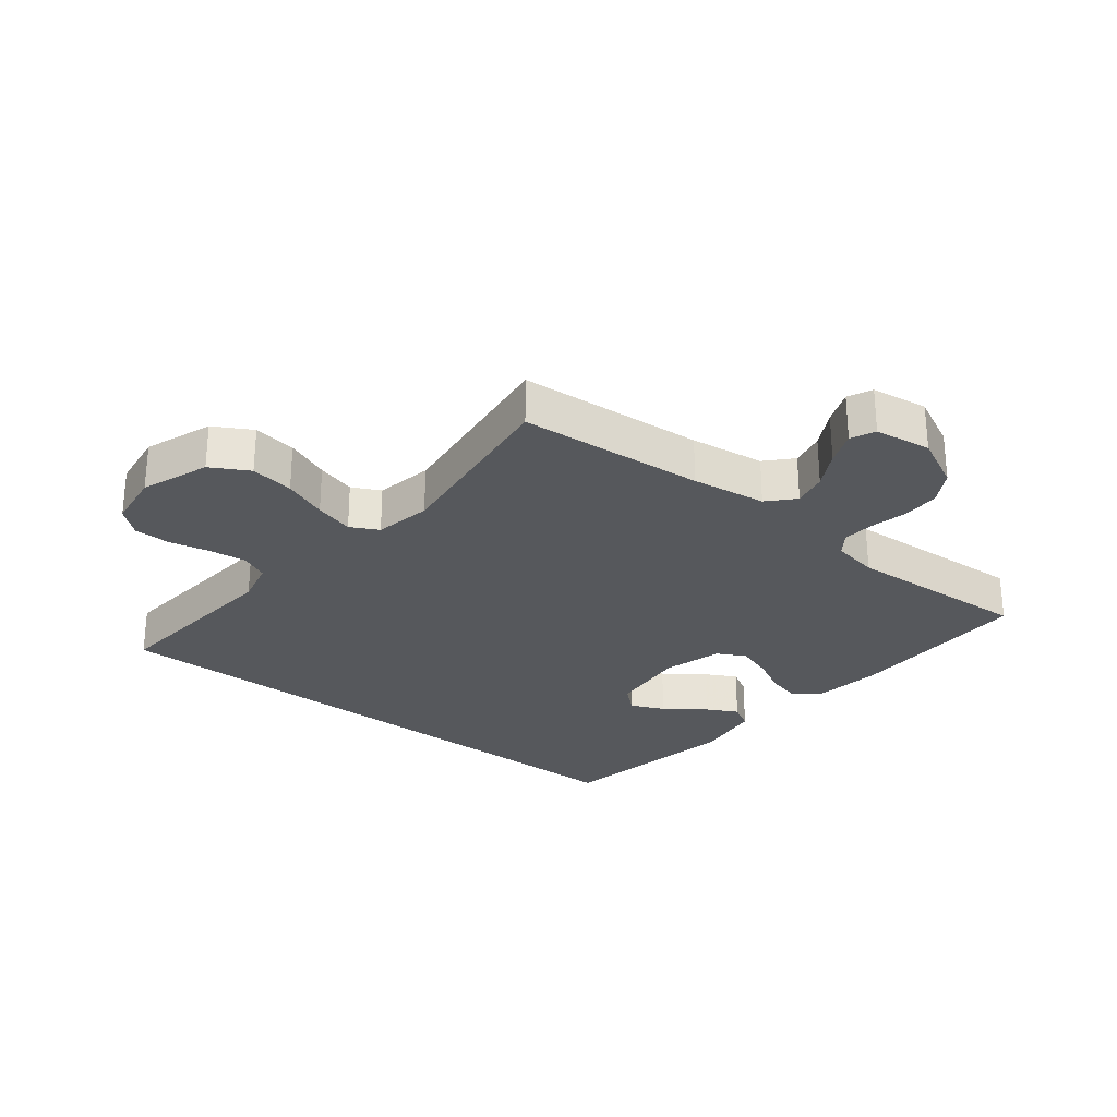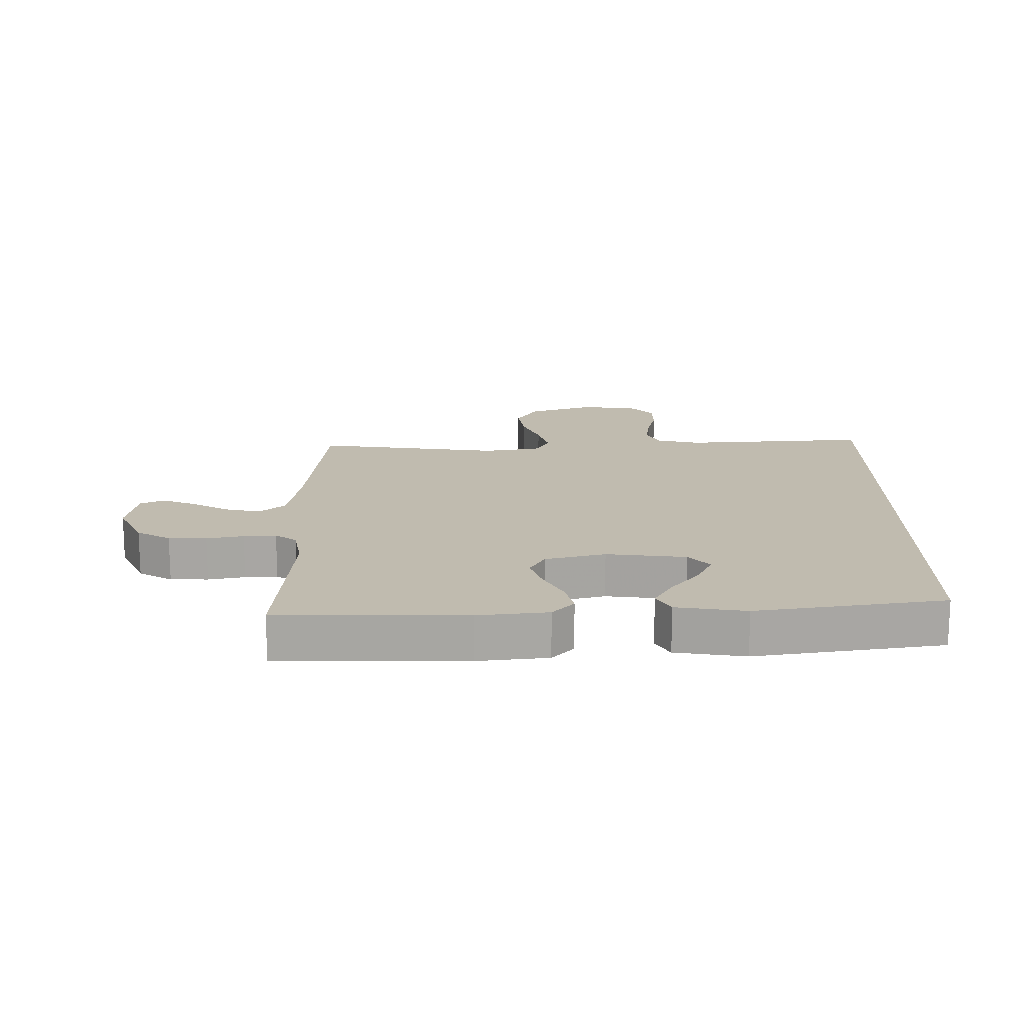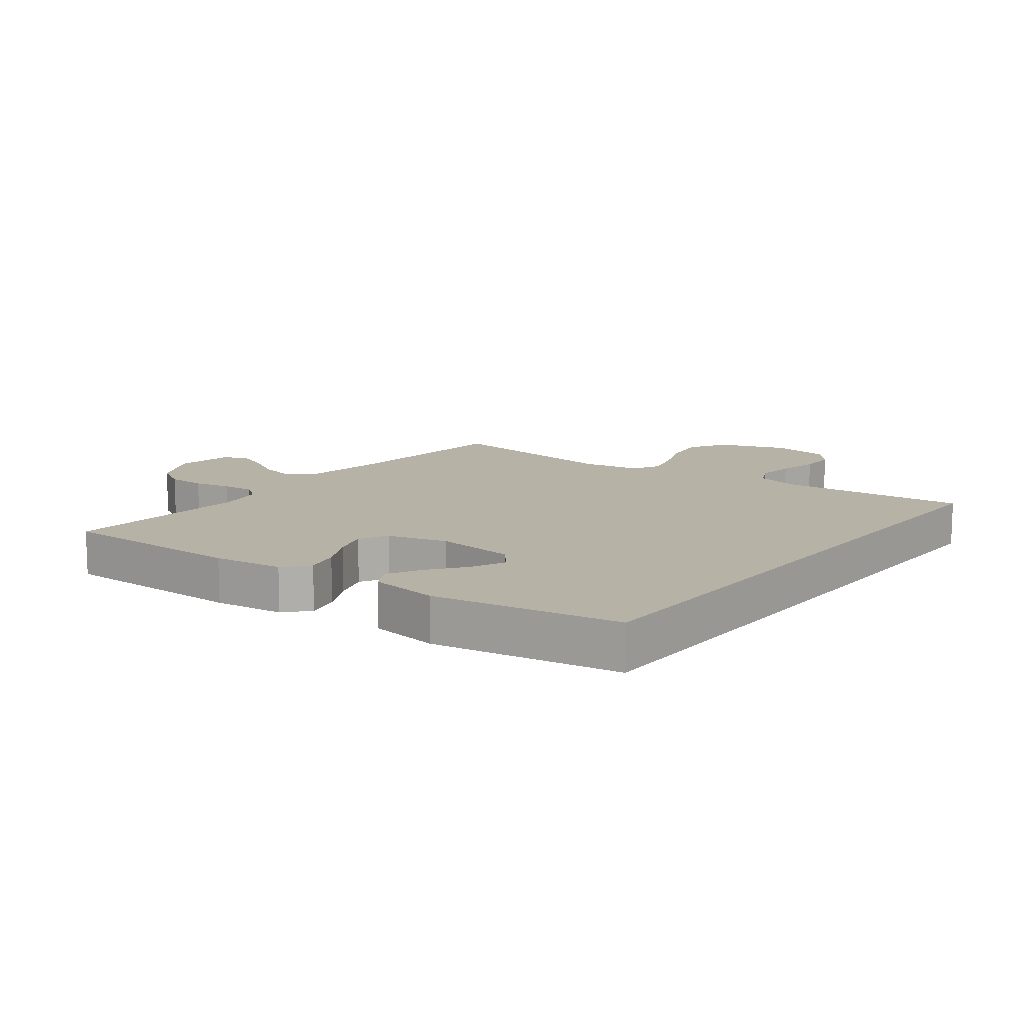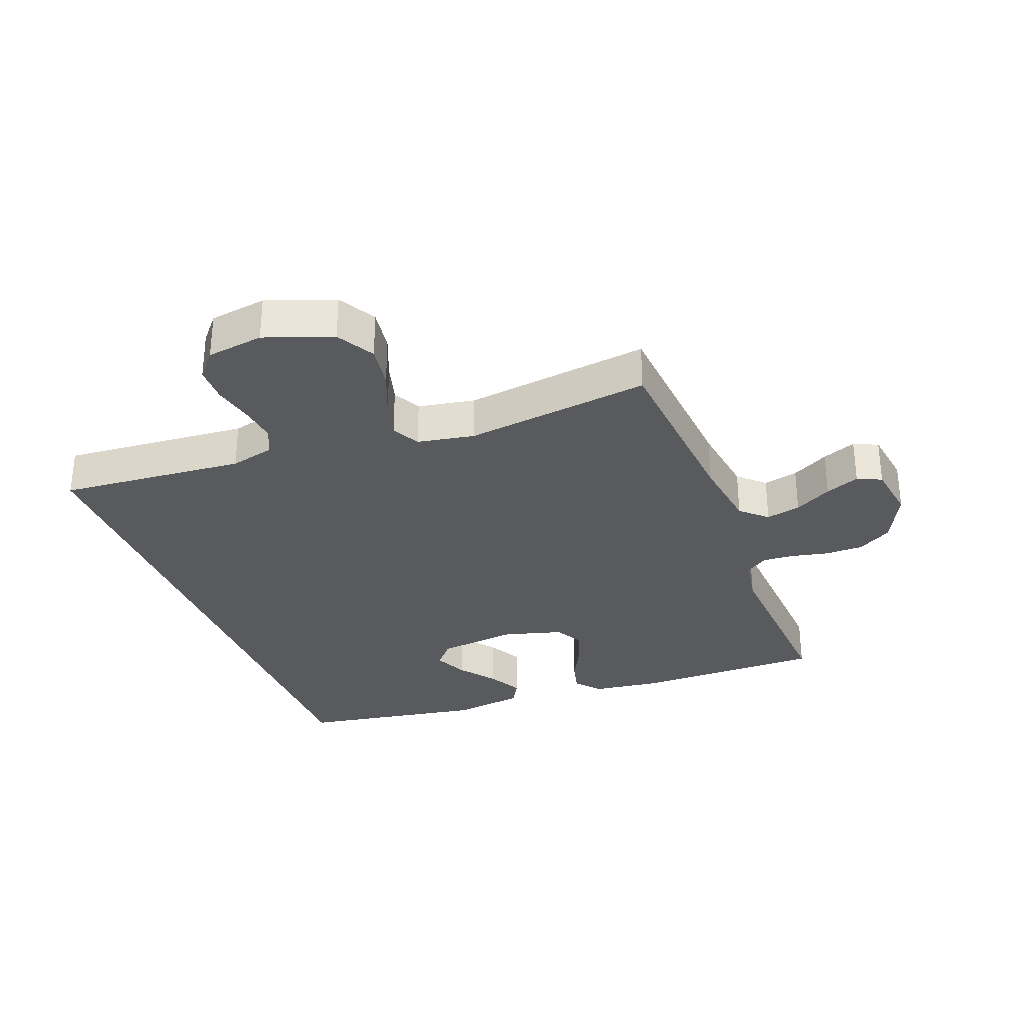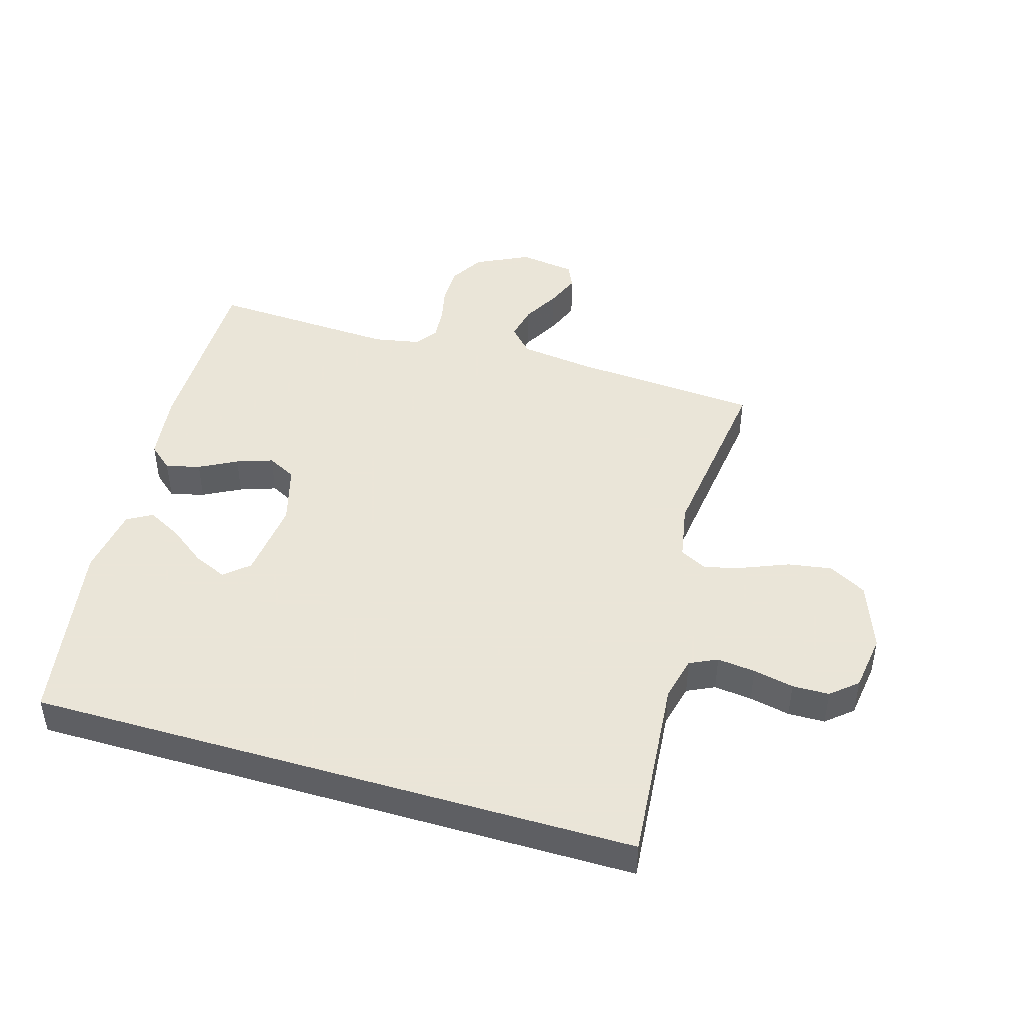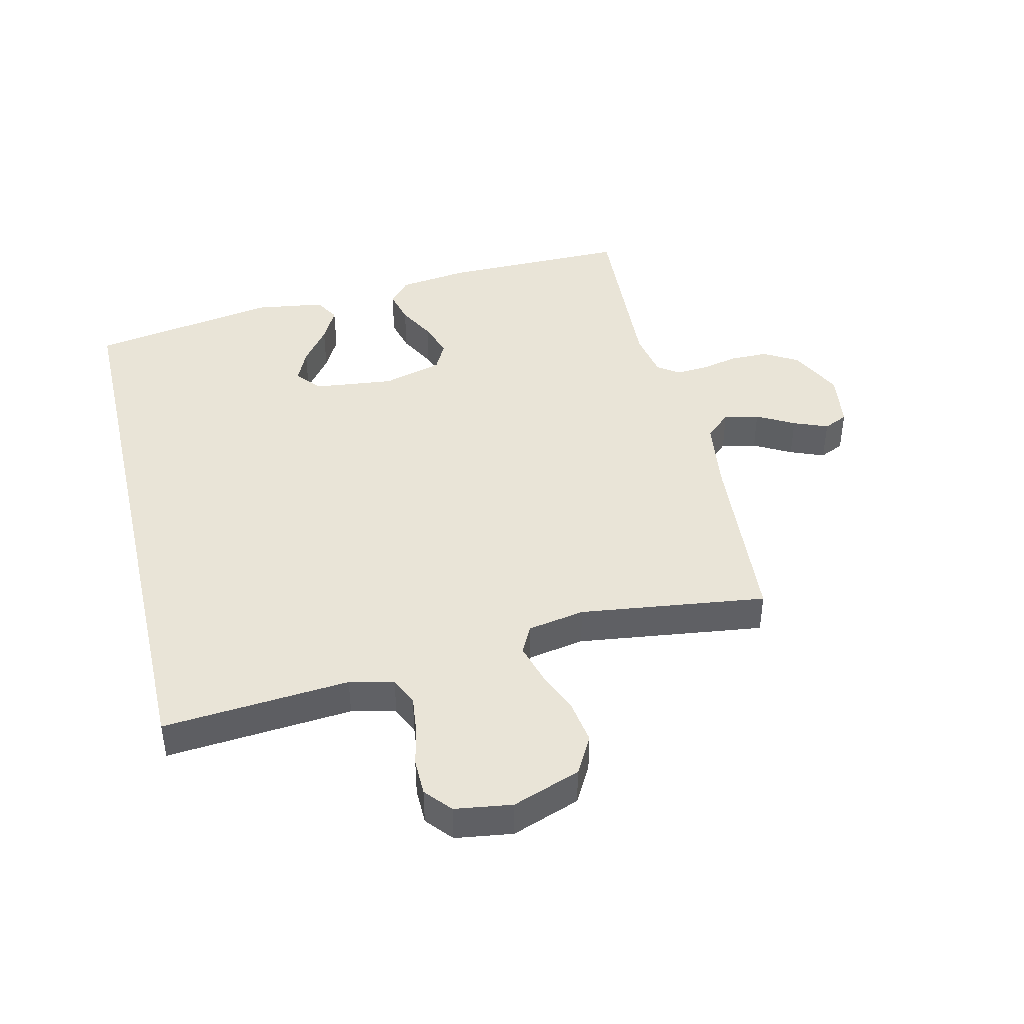
<metadata>
{"format":"obj","ext":"obj","renderer":"f3d","projection":"perspective","resolution":1024,"background":"white","views":[{"elev":-27.7,"azim":141.7,"up":"+Y"},{"elev":16.0,"azim":-89.5,"up":"+Y"},{"elev":12.2,"azim":-52.1,"up":"+Y"},{"elev":-31.3,"azim":111.2,"up":"+Y"},{"elev":45.5,"azim":16.5,"up":"+Y"},{"elev":43.0,"azim":76.9,"up":"+Y"}]}
</metadata>
<code>
v 0.5 0.07 -0.5
v 0.2 0.07 -0.522
v 0.08 0.07 -0.538
v 0.042 0.07 -0.579
v 0.054 0.07 -0.635
v 0.087 0.07 -0.695
v 0.109 0.07 -0.75
v 0.091 0.07 -0.789
v 0 0.07 -0.802
v -0.085 0.07 -0.76
v -0.117 0.07 -0.705
v -0.117 0.07 -0.644
v -0.104 0.07 -0.585
v -0.1 0.07 -0.533
v -0.125 0.07 -0.498
v -0.2 0.07 -0.484
v -0.5 0.07 -0.5
v -0.498 0.07 -0.2
v -0.483 0.07 -0.088
v -0.444 0.07 -0.054
v -0.389 0.07 -0.068
v -0.329 0.07 -0.1
v -0.271 0.07 -0.12
v -0.225 0.07 -0.096
v -0.198 0.07 0
v -0.212 0.07 0.128
v -0.251 0.07 0.162
v -0.305 0.07 0.138
v -0.364 0.07 0.094
v -0.419 0.07 0.065
v -0.459 0.07 0.088
v -0.475 0.07 0.2
v -0.423 0.07 0.5
v 0.554 0.07 0.5
v 0.528 0.07 0.2
v 0.545 0.07 0.129
v 0.589 0.07 0.108
v 0.65 0.07 0.115
v 0.715 0.07 0.129
v 0.774 0.07 0.128
v 0.816 0.07 0.092
v 0.829 0.07 0
v 0.789 0.07 -0.109
v 0.728 0.07 -0.143
v 0.658 0.07 -0.132
v 0.587 0.07 -0.103
v 0.524 0.07 -0.085
v 0.479 0.07 -0.108
v 0.462 0.07 -0.2
v 0.5 0 -0.5
v 0.2 0 -0.522
v 0.08 0 -0.538
v 0.042 0 -0.579
v 0.054 0 -0.635
v 0.087 0 -0.695
v 0.109 0 -0.75
v 0.091 0 -0.789
v 0 0 -0.802
v -0.085 0 -0.76
v -0.117 0 -0.705
v -0.117 0 -0.644
v -0.104 0 -0.585
v -0.1 0 -0.533
v -0.125 0 -0.498
v -0.2 0 -0.484
v -0.5 0 -0.5
v -0.498 0 -0.2
v -0.483 0 -0.088
v -0.444 0 -0.054
v -0.389 0 -0.068
v -0.329 0 -0.1
v -0.271 0 -0.12
v -0.225 0 -0.096
v -0.198 0 0
v -0.212 0 0.128
v -0.251 0 0.162
v -0.305 0 0.138
v -0.364 0 0.094
v -0.419 0 0.065
v -0.459 0 0.088
v -0.475 0 0.2
v -0.423 0 0.5
v 0.554 0 0.5
v 0.528 0 0.2
v 0.545 0 0.129
v 0.589 0 0.108
v 0.65 0 0.115
v 0.715 0 0.129
v 0.774 0 0.128
v 0.816 0 0.092
v 0.829 0 0
v 0.789 0 -0.109
v 0.728 0 -0.143
v 0.658 0 -0.132
v 0.587 0 -0.103
v 0.524 0 -0.085
v 0.479 0 -0.108
v 0.462 0 -0.2
f 43 44 45 46
f 43 46 47
f 42 43 47
f 41 42 47
f 38 39 40 41
f 37 38 41 47
f 36 37 47 48
f 32 33 34 35
f 28 29 30 31
f 27 28 31 32
f 19 20 21 22
f 19 22 23
f 16 17 18 19
f 15 16 19 23
f 14 15 23 24
f 10 11 12 13
f 10 13 14
f 9 10 14
f 5 6 7 8
f 5 8 9 14
f 49 1 2
f 48 49 2 3
f 27 32 35 36
f 26 27 36 48
f 25 26 48 3
f 4 5 14 24
f 3 4 24 25
f 95 94 93 92
f 96 95 92
f 96 92 91
f 96 91 90
f 90 89 88 87
f 96 90 87 86
f 97 96 86 85
f 84 83 82 81
f 80 79 78 77
f 81 80 77 76
f 71 70 69 68
f 72 71 68
f 68 67 66 65
f 72 68 65 64
f 73 72 64 63
f 62 61 60 59
f 63 62 59
f 63 59 58
f 57 56 55 54
f 63 58 57 54
f 51 50 98
f 52 51 98 97
f 85 84 81 76
f 97 85 76 75
f 52 97 75 74
f 73 63 54 53
f 74 73 53 52
f 1 50 51 2
f 2 51 52 3
f 3 52 53 4
f 4 53 54 5
f 5 54 55 6
f 6 55 56 7
f 7 56 57 8
f 8 57 58 9
f 9 58 59 10
f 10 59 60 11
f 11 60 61 12
f 12 61 62 13
f 13 62 63 14
f 14 63 64 15
f 15 64 65 16
f 16 65 66 17
f 17 66 67 18
f 18 67 68 19
f 19 68 69 20
f 20 69 70 21
f 21 70 71 22
f 22 71 72 23
f 23 72 73 24
f 24 73 74 25
f 25 74 75 26
f 26 75 76 27
f 27 76 77 28
f 28 77 78 29
f 29 78 79 30
f 30 79 80 31
f 31 80 81 32
f 32 81 82 33
f 33 82 83 34
f 34 83 84 35
f 35 84 85 36
f 36 85 86 37
f 37 86 87 38
f 38 87 88 39
f 39 88 89 40
f 40 89 90 41
f 41 90 91 42
f 42 91 92 43
f 43 92 93 44
f 44 93 94 45
f 45 94 95 46
f 46 95 96 47
f 47 96 97 48
f 48 97 98 49
f 49 98 50 1

</code>
